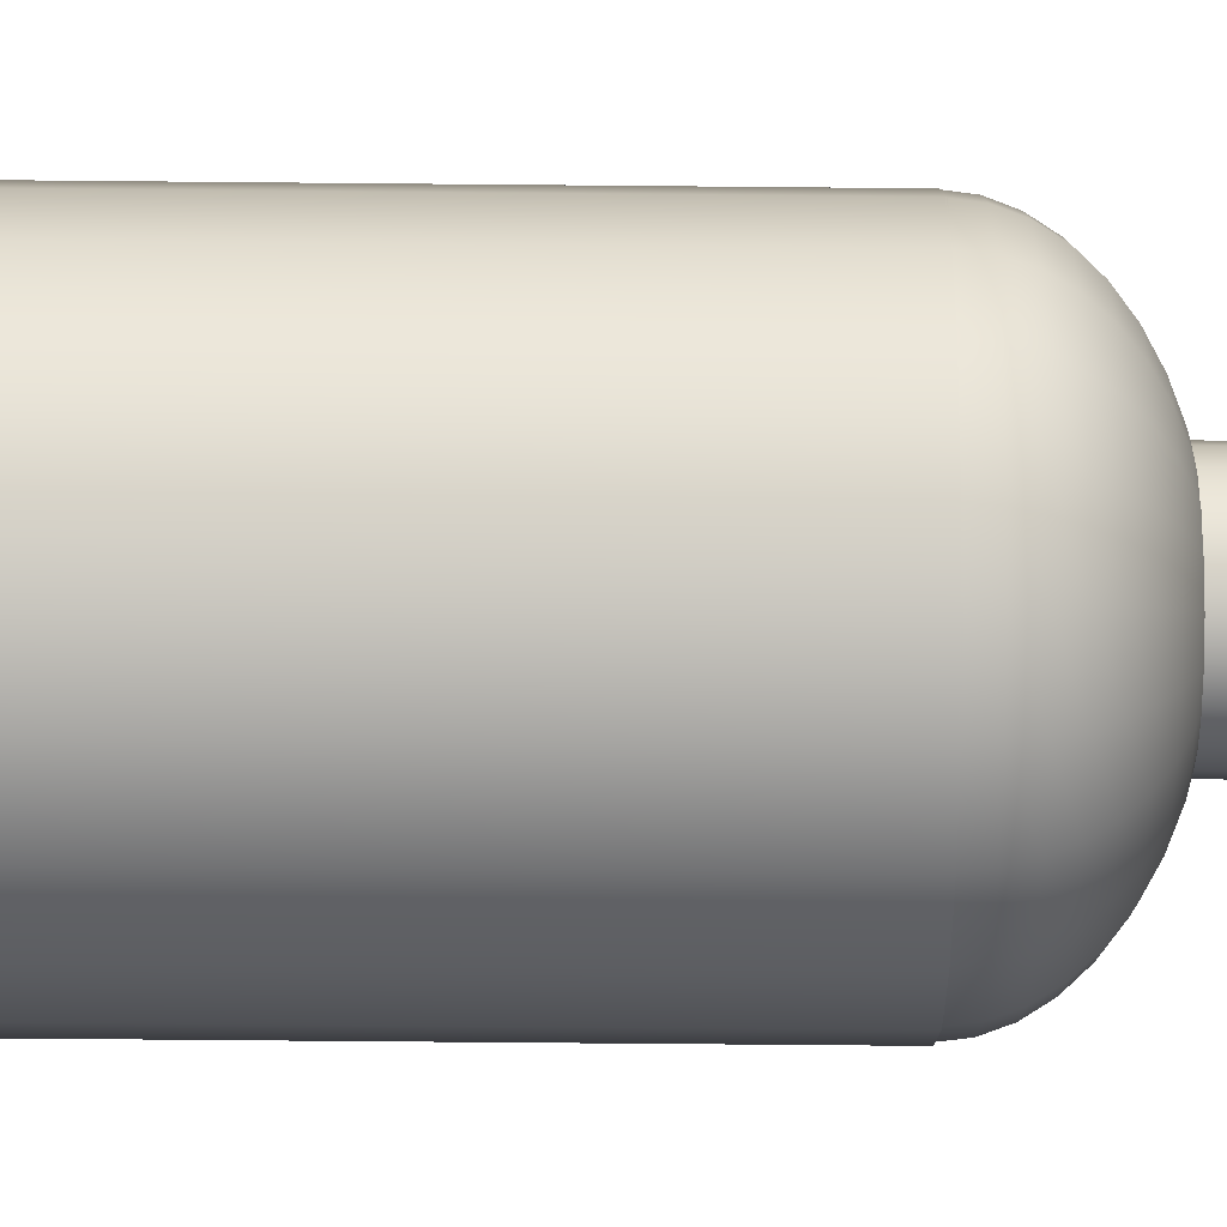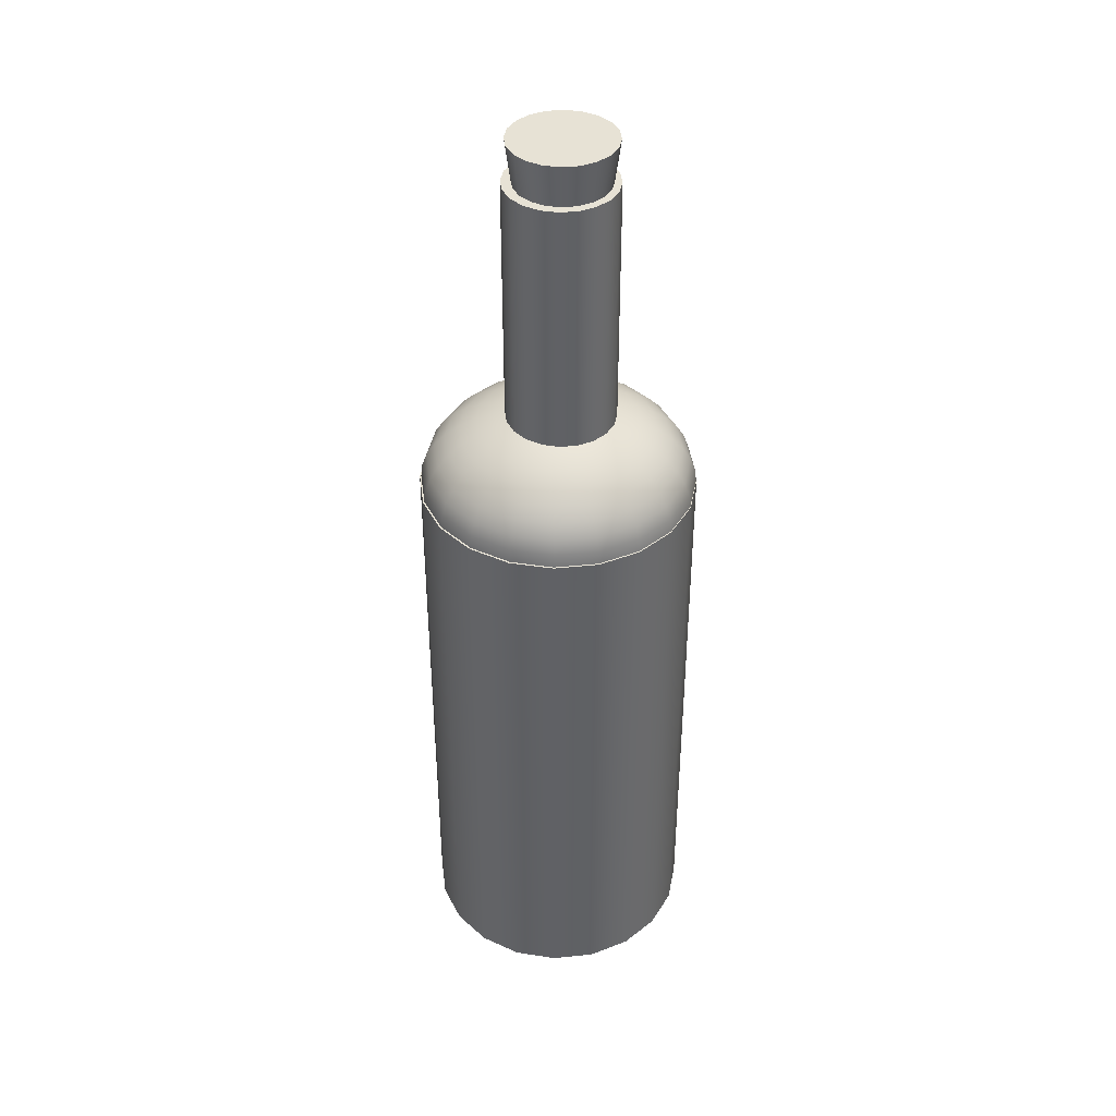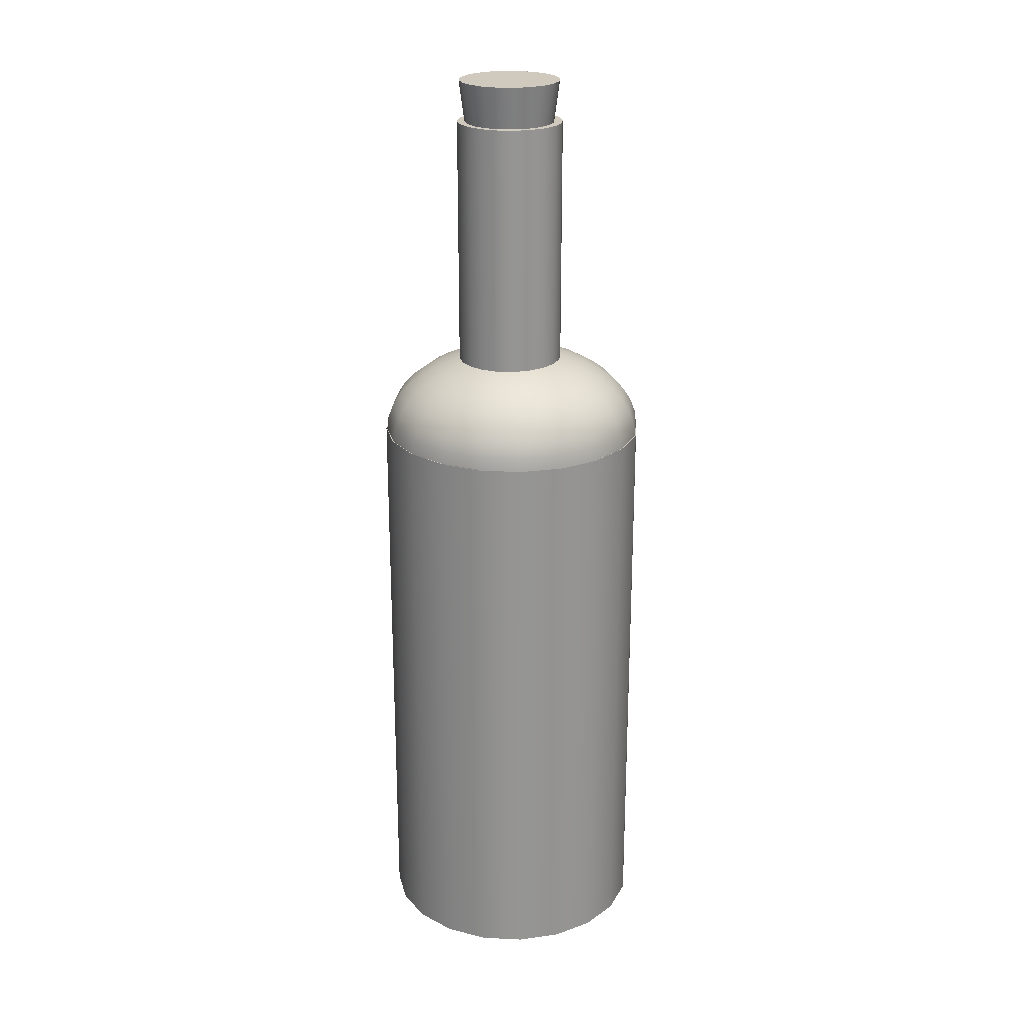
<metadata>
{"format":"obj","ext":"obj","renderer":"f3d","projection":"perspective","resolution":1024,"background":"white","views":[{"elev":-55.6,"azim":89.4,"up":"+Z"},{"elev":40.3,"azim":-34.3,"up":"+Y"},{"elev":23.0,"azim":103.8,"up":"+Y"}]}
</metadata>
<code>
g default
v 0.1667 1.789 -0.009224
v 0.16 1.789 -0.05175
v 0.1404 1.789 -0.09011
v 0.11 1.789 -0.1205
v 0.07161 1.789 -0.1401
v 0.02908 1.789 -0.1468
v -0.01344 1.789 -0.1401
v -0.0518 1.789 -0.1205
v -0.08224 1.789 -0.09011
v -0.1018 1.789 -0.05175
v -0.1085 1.789 -0.009224
v -0.1018 1.789 0.0333
v -0.08224 1.789 0.07166
v -0.0518 1.789 0.1021
v -0.01344 1.789 0.1216
v 0.02908 1.789 0.1284
v 0.07161 1.789 0.1216
v 0.11 1.789 0.1021
v 0.1404 1.789 0.07166
v 0.16 1.789 0.0333
v 0.1667 2.909 -0.009224
v 0.16 2.909 -0.05175
v 0.1404 2.909 -0.09011
v 0.11 2.909 -0.1205
v 0.07161 2.909 -0.1401
v 0.02908 2.909 -0.1468
v -0.01344 2.909 -0.1401
v -0.0518 2.909 -0.1205
v -0.08224 2.909 -0.09011
v -0.1018 2.909 -0.05175
v -0.1085 2.909 -0.009224
v -0.1018 2.909 0.0333
v -0.08224 2.909 0.07166
v -0.0518 2.909 0.1021
v -0.01344 2.909 0.1216
v 0.02908 2.909 0.1284
v 0.07161 2.909 0.1216
v 0.11 2.909 0.1021
v 0.1404 2.909 0.07166
v 0.16 2.909 0.0333
v 0.1998 2.909 -0.009224
v 0.1915 2.909 -0.06199
v 0.1672 2.909 -0.1096
v 0.1294 2.909 -0.1474
v 0.08185 2.909 -0.1716
v 0.02908 2.909 -0.18
v -0.02368 2.909 -0.1716
v -0.07128 2.909 -0.1474
v -0.109 2.909 -0.1096
v -0.1333 2.909 -0.06199
v -0.1417 2.909 -0.009224
v -0.1333 2.909 0.04354
v -0.109 2.909 0.09114
v -0.07128 2.909 0.1289
v -0.02368 2.909 0.1532
v 0.02908 2.909 0.1615
v 0.08185 2.909 0.1532
v 0.1294 2.909 0.1289
v 0.1672 2.909 0.09114
v 0.1915 2.909 0.04354
v 0.1998 1.789 -0.009224
v 0.1915 1.789 -0.06199
v 0.1672 1.789 -0.1096
v 0.1294 1.789 -0.1474
v 0.08185 1.789 -0.1716
v 0.02908 1.789 -0.18
v -0.02368 1.789 -0.1716
v -0.07128 1.789 -0.1474
v -0.109 1.789 -0.1096
v -0.1333 1.789 -0.06199
v -0.1417 1.789 -0.009224
v -0.1333 1.789 0.04354
v -0.109 1.789 0.09114
v -0.07128 1.789 0.1289
v -0.02368 1.789 0.1532
v 0.02908 1.789 0.1615
v 0.08185 1.789 0.1532
v 0.1294 1.789 0.1289
v 0.1672 1.789 0.09114
v 0.1915 1.789 0.04354
v 0.4325 1.862 -0.148
v 0.3715 1.862 -0.2678
v 0.2765 1.862 -0.3628
v 0.1567 1.862 -0.4238
v 0.02397 1.862 -0.4448
v -0.1088 1.862 -0.4238
v -0.2285 1.862 -0.3628
v -0.3235 1.862 -0.2678
v -0.3846 1.862 -0.148
v -0.4056 1.862 -0.01529
v -0.3846 1.862 0.1174
v -0.3235 1.862 0.2372
v -0.2285 1.862 0.3322
v -0.1088 1.862 0.3932
v 0.02397 1.862 0.4143
v 0.1567 1.862 0.3932
v 0.2765 1.862 0.3322
v 0.3715 1.862 0.2372
v 0.4325 1.862 0.1174
v 0.4535 1.862 -0.01529
v 0.4275 1.906 -0.1464
v 0.3672 1.906 -0.2647
v 0.2733 1.906 -0.3585
v 0.1551 1.906 -0.4188
v 0.02397 1.906 -0.4396
v -0.1071 1.906 -0.4188
v -0.2254 1.906 -0.3585
v -0.3193 1.906 -0.2647
v -0.3795 1.906 -0.1464
v -0.4003 1.906 -0.01529
v -0.3795 1.906 0.1158
v -0.3193 1.906 0.2341
v -0.2254 1.906 0.3279
v -0.1071 1.906 0.3882
v 0.02397 1.906 0.409
v 0.1551 1.906 0.3882
v 0.2733 1.906 0.3279
v 0.3672 1.906 0.2341
v 0.4275 1.906 0.1158
v 0.4482 1.906 -0.01529
v 0.4125 1.948 -0.1415
v 0.3545 1.948 -0.2554
v 0.2641 1.948 -0.3458
v 0.1502 1.948 -0.4038
v 0.02397 1.948 -0.4238
v -0.1023 1.948 -0.4038
v -0.2162 1.948 -0.3458
v -0.3065 1.948 -0.2554
v -0.3646 1.948 -0.1415
v -0.3846 1.948 -0.01529
v -0.3646 1.948 0.1109
v -0.3065 1.948 0.2248
v -0.2162 1.948 0.3152
v -0.1023 1.948 0.3732
v 0.02397 1.948 0.3932
v 0.1502 1.948 0.3732
v 0.2641 1.948 0.3152
v 0.3545 1.948 0.2248
v 0.4125 1.948 0.1109
v 0.4325 1.948 -0.01529
v 0.388 1.989 -0.1336
v 0.3336 1.989 -0.2403
v 0.2489 1.989 -0.3249
v 0.1422 1.989 -0.3793
v 0.02397 1.989 -0.398
v -0.0943 1.989 -0.3793
v -0.201 1.989 -0.3249
v -0.2857 1.989 -0.2403
v -0.34 1.989 -0.1336
v -0.3588 1.989 -0.01529
v -0.34 1.989 0.103
v -0.2857 1.989 0.2097
v -0.201 1.989 0.2943
v -0.0943 1.989 0.3487
v 0.02397 1.989 0.3674
v 0.1422 1.989 0.3487
v 0.2489 1.989 0.2943
v 0.3336 1.989 0.2097
v 0.388 1.989 0.103
v 0.4067 1.989 -0.01529
v 0.3545 2.026 -0.1227
v 0.3051 2.026 -0.2196
v 0.2282 2.026 -0.2964
v 0.1314 2.026 -0.3458
v 0.02397 2.026 -0.3628
v -0.08342 2.026 -0.3458
v -0.1803 2.026 -0.2964
v -0.2572 2.026 -0.2196
v -0.3065 2.026 -0.1227
v -0.3235 2.026 -0.01529
v -0.3065 2.026 0.09209
v -0.2572 2.026 0.189
v -0.1803 2.026 0.2658
v -0.08342 2.026 0.3152
v 0.02397 2.026 0.3322
v 0.1314 2.026 0.3152
v 0.2282 2.026 0.2658
v 0.3051 2.026 0.189
v 0.3545 2.026 0.09209
v 0.3715 2.026 -0.01529
v 0.3128 2.059 -0.1092
v 0.2697 2.059 -0.1938
v 0.2025 2.059 -0.261
v 0.1178 2.059 -0.3042
v 0.02397 2.059 -0.319
v -0.06989 2.059 -0.3042
v -0.1546 2.059 -0.261
v -0.2218 2.059 -0.1938
v -0.2649 2.059 -0.1092
v -0.2798 2.059 -0.01529
v -0.2649 2.059 0.07856
v -0.2218 2.059 0.1632
v -0.1546 2.059 0.2304
v -0.06989 2.059 0.2736
v 0.02397 2.059 0.2884
v 0.1178 2.059 0.2736
v 0.2025 2.059 0.2304
v 0.2697 2.059 0.1632
v 0.3128 2.059 0.07856
v 0.3277 2.059 -0.01529
v 0.2641 2.088 -0.09332
v 0.2282 2.088 -0.1637
v 0.1724 2.088 -0.2196
v 0.102 2.088 -0.2554
v 0.02397 2.088 -0.2678
v -0.05405 2.088 -0.2554
v -0.1244 2.088 -0.2196
v -0.1803 2.088 -0.1637
v -0.2162 2.088 -0.09332
v -0.2285 2.088 -0.01529
v -0.2162 2.088 0.06273
v -0.1803 2.088 0.1331
v -0.1244 2.088 0.189
v -0.05405 2.088 0.2248
v 0.02397 2.088 0.2372
v 0.102 2.088 0.2248
v 0.1724 2.088 0.189
v 0.2282 2.088 0.1331
v 0.2641 2.088 0.06273
v 0.2765 2.088 -0.01529
v 0.2094 2.111 -0.07556
v 0.1817 2.111 -0.1299
v 0.1386 2.111 -0.1731
v 0.08423 2.111 -0.2008
v 0.02397 2.111 -0.2103
v -0.03629 2.111 -0.2008
v -0.09065 2.111 -0.1731
v -0.1338 2.111 -0.1299
v -0.1615 2.111 -0.07556
v -0.171 2.111 -0.01529
v -0.1615 2.111 0.04497
v -0.1338 2.111 0.09933
v -0.09065 2.111 0.1425
v -0.03629 2.111 0.1702
v 0.02397 2.111 0.1797
v 0.08423 2.111 0.1702
v 0.1386 2.111 0.1425
v 0.1817 2.111 0.09933
v 0.2094 2.111 0.04497
v 0.219 2.111 -0.01529
v 0.1502 2.127 -0.05631
v 0.1314 2.127 -0.09332
v 0.102 2.127 -0.1227
v 0.06499 2.127 -0.1415
v 0.02397 2.127 -0.148
v -0.01705 2.127 -0.1415
v -0.05405 2.127 -0.1227
v -0.08342 2.127 -0.09332
v -0.1023 2.127 -0.05631
v -0.1088 2.127 -0.01529
v -0.1023 2.127 0.02572
v -0.08342 2.127 0.06273
v -0.05405 2.127 0.09209
v -0.01705 2.127 0.1109
v 0.02397 2.127 0.1174
v 0.06499 2.127 0.1109
v 0.102 2.127 0.09209
v 0.1314 2.127 0.06273
v 0.1502 2.127 0.02572
v 0.1567 2.127 -0.01529
v 0.08788 2.138 -0.03606
v 0.07833 2.138 -0.05479
v 0.06347 2.138 -0.06966
v 0.04473 2.138 -0.0792
v 0.02397 2.138 -0.08249
v 0.003206 2.138 -0.0792
v -0.01553 2.138 -0.06966
v -0.03039 2.138 -0.05479
v -0.03994 2.138 -0.03606
v -0.04323 2.138 -0.01529
v -0.03994 2.138 0.00547
v -0.03039 2.138 0.0242
v -0.01553 2.138 0.03907
v 0.003206 2.138 0.04861
v 0.02397 2.138 0.0519
v 0.04473 2.138 0.04861
v 0.06347 2.138 0.03907
v 0.07833 2.138 0.0242
v 0.08788 2.138 0.005469
v 0.09117 2.138 -0.01529
v 0.02397 2.141 -0.01529
v 0.4321 0.03803 -0.1475
v 0.3707 0.03803 -0.2678
v 0.2752 0.03803 -0.3634
v 0.1548 0.03803 -0.4247
v 0.02131 0.03803 -0.4459
v -0.1122 0.03803 -0.4247
v -0.2325 0.03803 -0.3634
v -0.3281 0.03803 -0.2678
v -0.3894 0.03803 -0.1475
v -0.4106 0.03803 -0.01399
v -0.3894 0.03803 0.1195
v -0.3281 0.03803 0.2399
v -0.2325 0.03803 0.3354
v -0.1122 0.03803 0.3968
v 0.02131 0.03803 0.4179
v 0.1548 0.03803 0.3968
v 0.2752 0.03803 0.3354
v 0.3707 0.03803 0.2399
v 0.4321 0.03803 0.1195
v 0.4532 0.03803 -0.01399
v 0.4321 1.865 -0.1475
v 0.3707 1.865 -0.2678
v 0.2752 1.865 -0.3634
v 0.1548 1.865 -0.4247
v 0.02131 1.865 -0.4459
v -0.1122 1.865 -0.4247
v -0.2325 1.865 -0.3634
v -0.3281 1.865 -0.2678
v -0.3894 1.865 -0.1475
v -0.4106 1.865 -0.01399
v -0.3894 1.865 0.1195
v -0.3281 1.865 0.2399
v -0.2325 1.865 0.3354
v -0.1122 1.865 0.3968
v 0.02131 1.865 0.4179
v 0.1548 1.865 0.3968
v 0.2752 1.865 0.3354
v 0.3707 1.865 0.2399
v 0.4321 1.865 0.1195
v 0.4532 1.865 -0.01399
v 0.02131 0.03803 -0.01399
v 0.02131 1.865 -0.01399
v 0.1568 2.798 -0.04868
v 0.1384 2.798 -0.08487
v 0.1097 2.798 -0.1136
v 0.07346 2.798 -0.132
v 0.03334 2.798 -0.1384
v -0.006777 2.798 -0.132
v -0.04297 2.798 -0.1136
v -0.07169 2.798 -0.08487
v -0.09013 2.798 -0.04868
v -0.09649 2.798 -0.008556
v -0.09013 2.798 0.03156
v -0.07169 2.798 0.06775
v -0.04297 2.798 0.09648
v -0.006777 2.798 0.1149
v 0.03334 2.798 0.1213
v 0.07346 2.798 0.1149
v 0.1097 2.798 0.09648
v 0.1384 2.798 0.06775
v 0.1568 2.798 0.03156
v 0.1632 2.798 -0.008556
v 0.188 3.041 -0.05881
v 0.1649 3.041 -0.1042
v 0.1289 3.041 -0.1401
v 0.0836 3.041 -0.1632
v 0.03334 3.041 -0.1712
v -0.01691 3.041 -0.1632
v -0.06225 3.041 -0.1401
v -0.09823 3.041 -0.1042
v -0.1213 3.041 -0.05881
v -0.1293 3.041 -0.008556
v -0.1213 3.041 0.0417
v -0.09823 3.041 0.08704
v -0.06225 3.041 0.123
v -0.01691 3.041 0.1461
v 0.03334 3.041 0.1541
v 0.0836 3.041 0.1461
v 0.1289 3.041 0.123
v 0.1649 3.041 0.08704
v 0.188 3.041 0.0417
v 0.196 3.041 -0.008556
v 0.03334 2.798 -0.008556
v 0.03334 3.041 -0.008556
g winebottle:polySurface1
f 2 1 21 22
f 3 2 22 23
f 4 3 23 24
f 5 4 24 25
f 6 5 25 26
f 7 6 26 27
f 8 7 27 28
f 9 8 28 29
f 10 9 29 30
f 11 10 30 31
f 12 11 31 32
f 13 12 32 33
f 14 13 33 34
f 15 14 34 35
f 16 15 35 36
f 17 16 36 37
f 18 17 37 38
f 19 18 38 39
f 20 19 39 40
f 1 20 40 21
f 22 21 41 42
f 23 22 42 43
f 24 23 43 44
f 25 24 44 45
f 26 25 45 46
f 27 26 46 47
f 28 27 47 48
f 29 28 48 49
f 30 29 49 50
f 31 30 50 51
f 32 31 51 52
f 33 32 52 53
f 34 33 53 54
f 35 34 54 55
f 36 35 55 56
f 37 36 56 57
f 38 37 57 58
f 39 38 58 59
f 40 39 59 60
f 21 40 60 41
f 42 41 61 62
f 43 42 62 63
f 44 43 63 64
f 45 44 64 65
f 46 45 65 66
f 47 46 66 67
f 48 47 67 68
f 49 48 68 69
f 50 49 69 70
f 51 50 70 71
f 52 51 71 72
f 53 52 72 73
f 54 53 73 74
f 55 54 74 75
f 56 55 75 76
f 57 56 76 77
f 58 57 77 78
f 59 58 78 79
f 60 59 79 80
f 41 60 80 61
f 62 61 1 2
f 63 62 2 3
f 64 63 3 4
f 65 64 4 5
f 66 65 5 6
f 67 66 6 7
f 68 67 7 8
f 69 68 8 9
f 70 69 9 10
f 71 70 10 11
f 72 71 11 12
f 73 72 12 13
f 74 73 13 14
f 75 74 14 15
f 76 75 15 16
f 77 76 16 17
f 78 77 17 18
f 79 78 18 19
f 80 79 19 20
f 61 80 20 1
f 81 82 102 101
f 82 83 103 102
f 83 84 104 103
f 84 85 105 104
f 85 86 106 105
f 86 87 107 106
f 87 88 108 107
f 88 89 109 108
f 89 90 110 109
f 90 91 111 110
f 91 92 112 111
f 92 93 113 112
f 93 94 114 113
f 94 95 115 114
f 95 96 116 115
f 96 97 117 116
f 97 98 118 117
f 98 99 119 118
f 99 100 120 119
f 100 81 101 120
f 101 102 122 121
f 102 103 123 122
f 103 104 124 123
f 104 105 125 124
f 105 106 126 125
f 106 107 127 126
f 107 108 128 127
f 108 109 129 128
f 109 110 130 129
f 110 111 131 130
f 111 112 132 131
f 112 113 133 132
f 113 114 134 133
f 114 115 135 134
f 115 116 136 135
f 116 117 137 136
f 117 118 138 137
f 118 119 139 138
f 119 120 140 139
f 120 101 121 140
f 121 122 142 141
f 122 123 143 142
f 123 124 144 143
f 124 125 145 144
f 125 126 146 145
f 126 127 147 146
f 127 128 148 147
f 128 129 149 148
f 129 130 150 149
f 130 131 151 150
f 131 132 152 151
f 132 133 153 152
f 133 134 154 153
f 134 135 155 154
f 135 136 156 155
f 136 137 157 156
f 137 138 158 157
f 138 139 159 158
f 139 140 160 159
f 140 121 141 160
f 141 142 162 161
f 142 143 163 162
f 143 144 164 163
f 144 145 165 164
f 145 146 166 165
f 146 147 167 166
f 147 148 168 167
f 148 149 169 168
f 149 150 170 169
f 150 151 171 170
f 151 152 172 171
f 152 153 173 172
f 153 154 174 173
f 154 155 175 174
f 155 156 176 175
f 156 157 177 176
f 157 158 178 177
f 158 159 179 178
f 159 160 180 179
f 160 141 161 180
f 161 162 182 181
f 162 163 183 182
f 163 164 184 183
f 164 165 185 184
f 165 166 186 185
f 166 167 187 186
f 167 168 188 187
f 168 169 189 188
f 169 170 190 189
f 170 171 191 190
f 171 172 192 191
f 172 173 193 192
f 173 174 194 193
f 174 175 195 194
f 175 176 196 195
f 176 177 197 196
f 177 178 198 197
f 178 179 199 198
f 179 180 200 199
f 180 161 181 200
f 181 182 202 201
f 182 183 203 202
f 183 184 204 203
f 184 185 205 204
f 185 186 206 205
f 186 187 207 206
f 187 188 208 207
f 188 189 209 208
f 189 190 210 209
f 190 191 211 210
f 191 192 212 211
f 192 193 213 212
f 193 194 214 213
f 194 195 215 214
f 195 196 216 215
f 196 197 217 216
f 197 198 218 217
f 198 199 219 218
f 199 200 220 219
f 200 181 201 220
f 201 202 222 221
f 202 203 223 222
f 203 204 224 223
f 204 205 225 224
f 205 206 226 225
f 206 207 227 226
f 207 208 228 227
f 208 209 229 228
f 209 210 230 229
f 210 211 231 230
f 211 212 232 231
f 212 213 233 232
f 213 214 234 233
f 214 215 235 234
f 215 216 236 235
f 216 217 237 236
f 217 218 238 237
f 218 219 239 238
f 219 220 240 239
f 220 201 221 240
f 221 222 242 241
f 222 223 243 242
f 223 224 244 243
f 224 225 245 244
f 225 226 246 245
f 226 227 247 246
f 227 228 248 247
f 228 229 249 248
f 229 230 250 249
f 230 231 251 250
f 231 232 252 251
f 232 233 253 252
f 233 234 254 253
f 234 235 255 254
f 235 236 256 255
f 236 237 257 256
f 237 238 258 257
f 238 239 259 258
f 239 240 260 259
f 240 221 241 260
f 241 242 262 261
f 242 243 263 262
f 243 244 264 263
f 244 245 265 264
f 245 246 266 265
f 246 247 267 266
f 247 248 268 267
f 248 249 269 268
f 249 250 270 269
f 250 251 271 270
f 251 252 272 271
f 252 253 273 272
f 253 254 274 273
f 254 255 275 274
f 255 256 276 275
f 256 257 277 276
f 257 258 278 277
f 258 259 279 278
f 259 260 280 279
f 260 241 261 280
f 261 262 281
f 262 263 281
f 263 264 281
f 264 265 281
f 265 266 281
f 266 267 281
f 267 268 281
f 268 269 281
f 269 270 281
f 270 271 281
f 271 272 281
f 272 273 281
f 273 274 281
f 274 275 281
f 275 276 281
f 276 277 281
f 277 278 281
f 278 279 281
f 279 280 281
f 280 261 281
f 282 283 303 302
f 283 284 304 303
f 284 285 305 304
f 285 286 306 305
f 286 287 307 306
f 287 288 308 307
f 288 289 309 308
f 289 290 310 309
f 290 291 311 310
f 291 292 312 311
f 292 293 313 312
f 293 294 314 313
f 294 295 315 314
f 295 296 316 315
f 296 297 317 316
f 297 298 318 317
f 298 299 319 318
f 299 300 320 319
f 300 301 321 320
f 301 282 302 321
f 283 282 322
f 284 283 322
f 285 284 322
f 286 285 322
f 287 286 322
f 288 287 322
f 289 288 322
f 290 289 322
f 291 290 322
f 292 291 322
f 293 292 322
f 294 293 322
f 295 294 322
f 296 295 322
f 297 296 322
f 298 297 322
f 299 298 322
f 300 299 322
f 301 300 322
f 282 301 322
f 302 303 323
f 303 304 323
f 304 305 323
f 305 306 323
f 306 307 323
f 307 308 323
f 308 309 323
f 309 310 323
f 310 311 323
f 311 312 323
f 312 313 323
f 313 314 323
f 314 315 323
f 315 316 323
f 316 317 323
f 317 318 323
f 318 319 323
f 319 320 323
f 320 321 323
f 321 302 323
f 324 325 345 344
f 325 326 346 345
f 326 327 347 346
f 327 328 348 347
f 328 329 349 348
f 329 330 350 349
f 330 331 351 350
f 331 332 352 351
f 332 333 353 352
f 333 334 354 353
f 334 335 355 354
f 335 336 356 355
f 336 337 357 356
f 337 338 358 357
f 338 339 359 358
f 339 340 360 359
f 340 341 361 360
f 341 342 362 361
f 342 343 363 362
f 343 324 344 363
f 325 324 364
f 326 325 364
f 327 326 364
f 328 327 364
f 329 328 364
f 330 329 364
f 331 330 364
f 332 331 364
f 333 332 364
f 334 333 364
f 335 334 364
f 336 335 364
f 337 336 364
f 338 337 364
f 339 338 364
f 340 339 364
f 341 340 364
f 342 341 364
f 343 342 364
f 324 343 364
f 344 345 365
f 345 346 365
f 346 347 365
f 347 348 365
f 348 349 365
f 349 350 365
f 350 351 365
f 351 352 365
f 352 353 365
f 353 354 365
f 354 355 365
f 355 356 365
f 356 357 365
f 357 358 365
f 358 359 365
f 359 360 365
f 360 361 365
f 361 362 365
f 362 363 365
f 363 344 365

</code>
